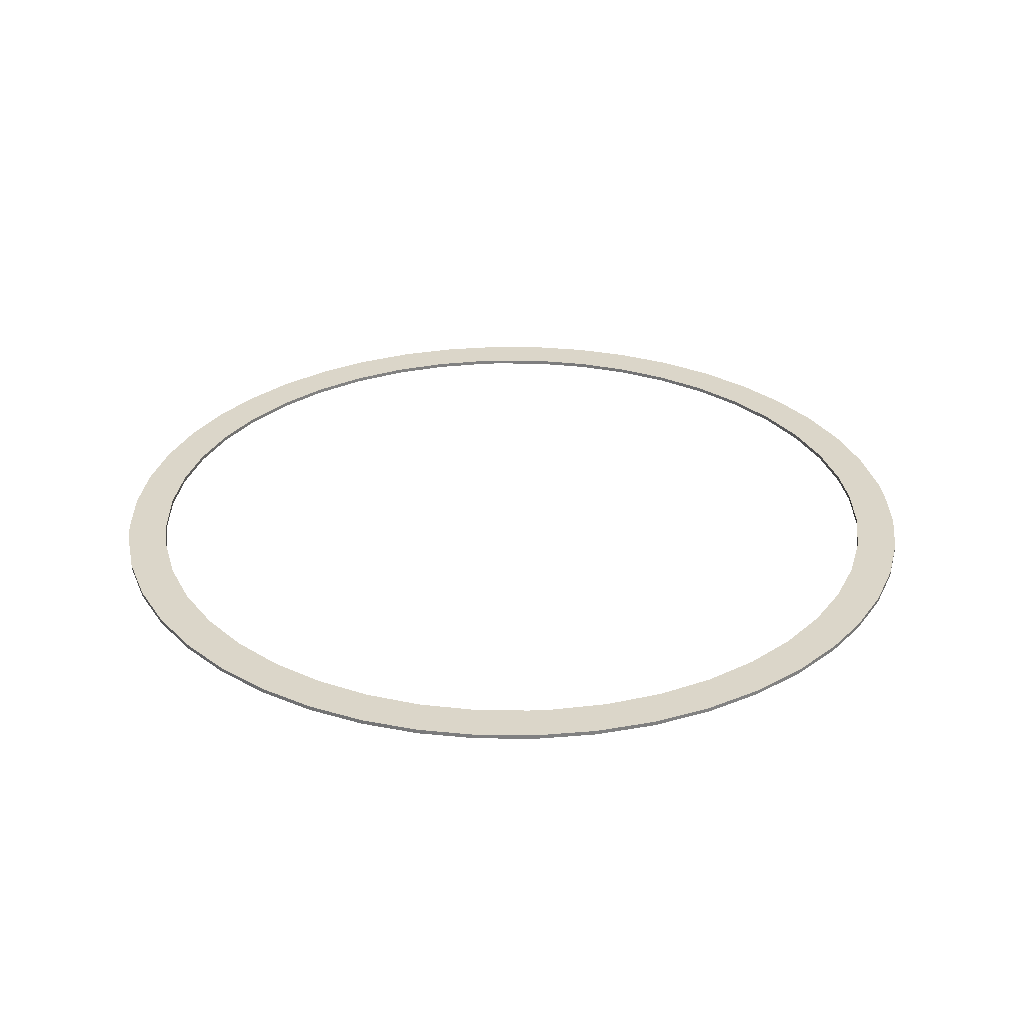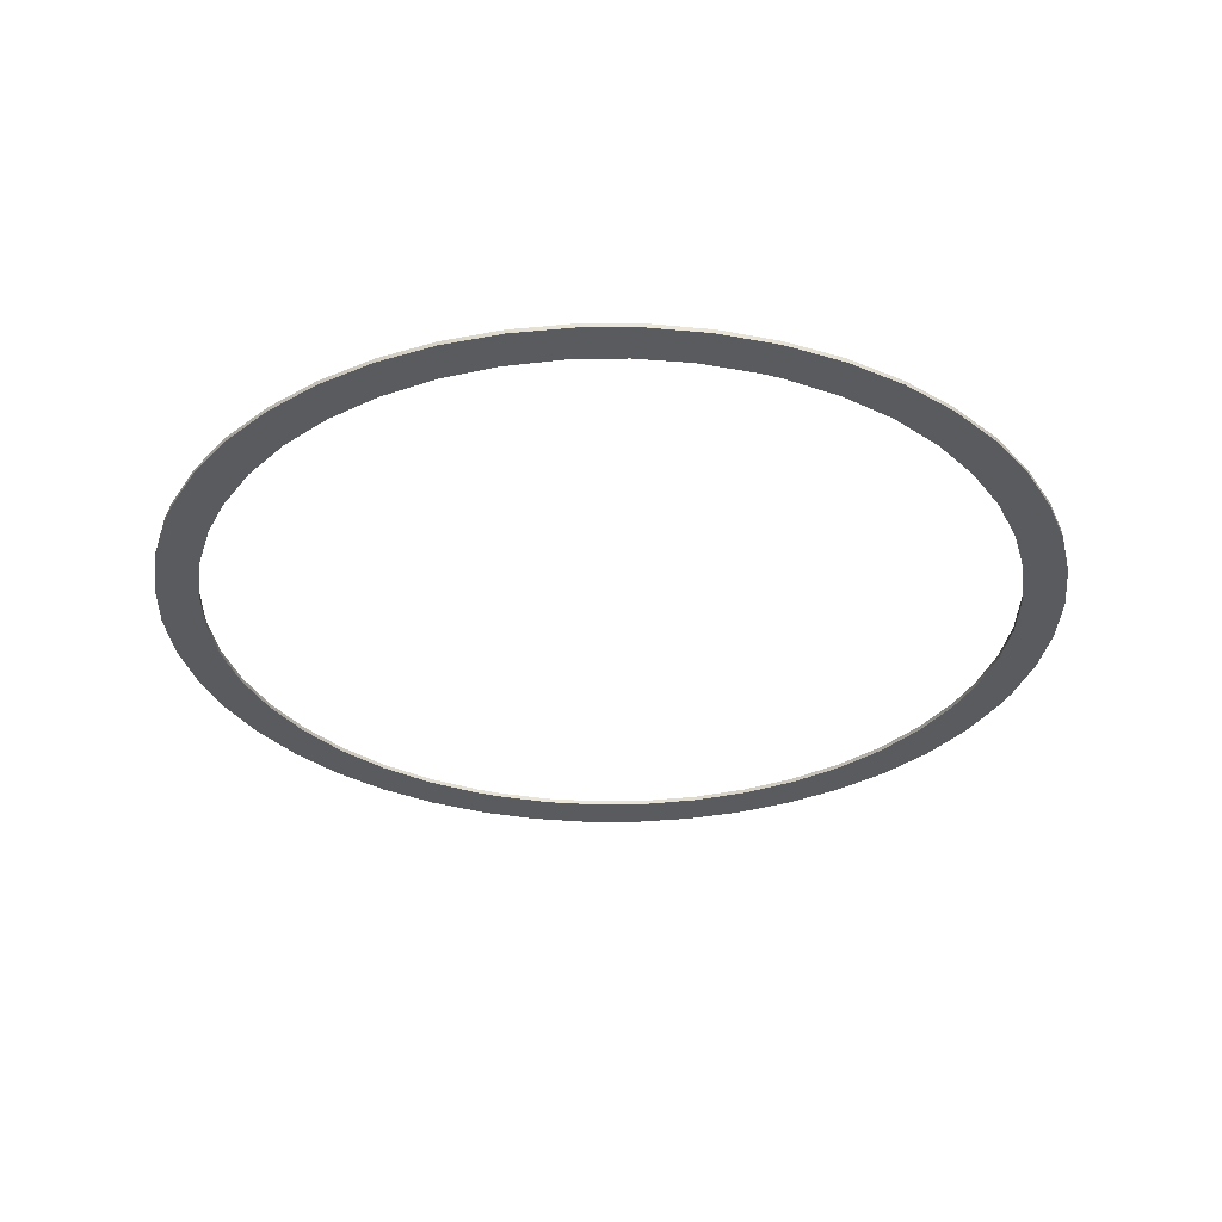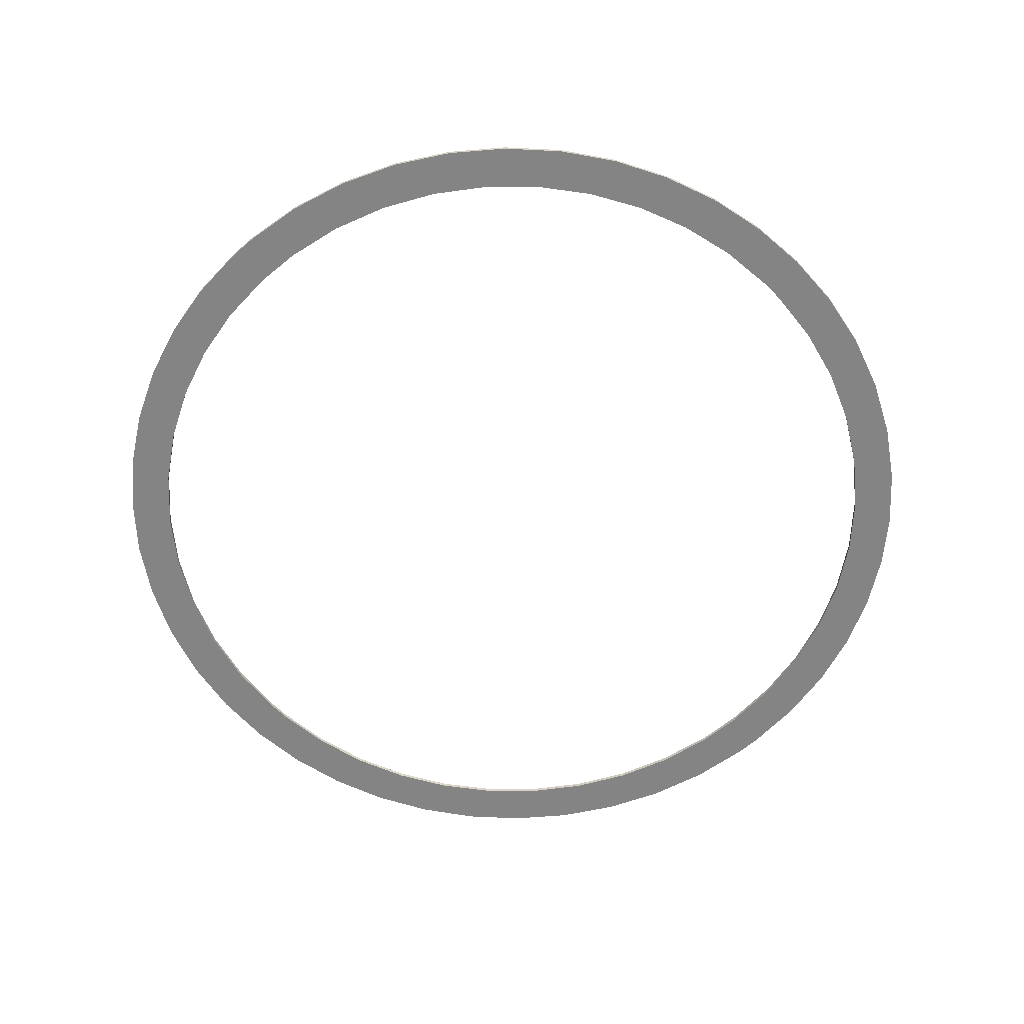
<metadata>
{"format":"obj","ext":"obj","renderer":"f3d","projection":"perspective","resolution":1024,"background":"white","views":[{"elev":30.1,"azim":169.5,"up":"+Z"},{"elev":-32.4,"azim":-26.4,"up":"+Z"},{"elev":-61.4,"azim":127.7,"up":"+Z"}]}
</metadata>
<code>
v 0.2818 0.009376 -0.0473
v 0.2822 0.01053 -0.0473
v 0.2831 0.009744 -0.0473
v 0.2835 0.01083 -0.0473
v 0.2845 0.00992 -0.0473
v 0.285 0.01093 -0.0473
v 0.2859 0.009901 -0.0473
v 0.2864 0.01084 -0.0473
v 0.2864 0.009839 -0.0473
v 0.276 -0.002421 -0.0473
v 0.2752 -0.003385 -0.0473
v 0.2748 -0.002021 -0.0473
v 0.2877 0.009559 -0.0473
v 0.2878 0.01057 -0.0473
v 0.2889 0.009107 -0.0473
v 0.2891 0.01012 -0.0473
v 0.2901 0.008485 -0.0473
v 0.2903 0.009505 -0.0473
v 0.2912 0.007703 -0.0473
v 0.2915 0.008723 -0.0473
v 0.2921 0.00677 -0.0473
v 0.2925 0.007788 -0.0473
v 0.293 0.0057 -0.0473
v 0.2935 0.006709 -0.0473
v 0.2936 0.004521 -0.0473
v 0.2942 0.005512 -0.0473
v 0.2941 0.003256 -0.0473
v 0.2756 -0.001097 -0.0473
v 0.2746 -0.000611 -0.0473
v 0.2755 0.000262 -0.0473
v 0.2745 0.000826 -0.0473
v 0.2756 0.001363 -0.0473
v 0.2746 0.001462 -0.0473
v 0.2758 0.00269 -0.0473
v 0.2748 0.002858 -0.0473
v 0.2762 0.003944 -0.0473
v 0.2752 0.004182 -0.0473
v 0.2768 0.005131 -0.0473
v 0.2758 0.005441 -0.0473
v 0.2775 0.006234 -0.0473
v 0.2766 0.006618 -0.0473
v 0.2784 0.007231 -0.0473
v 0.2775 0.007693 -0.0473
v 0.2794 0.008105 -0.0473
v 0.2784 0.008554 -0.0473
v 0.2806 0.008824 -0.0473
v 0.2795 0.009379 -0.0473
v 0.2808 0.01004 -0.0473
v 0.2883 -0.008541 -0.0473
v 0.2879 -0.009694 -0.0473
v 0.287 -0.008909 -0.0473
v 0.2865 -0.009993 -0.0473
v 0.2856 -0.009085 -0.0473
v 0.2851 -0.0101 -0.0473
v 0.2842 -0.009066 -0.0473
v 0.2837 -0.01001 -0.0473
v 0.2949 0.00422 -0.0473
v 0.2953 0.002856 -0.0473
v 0.2944 0.001931 -0.0473
v 0.2955 0.001445 -0.0473
v 0.2946 0.000572 -0.0473
v 0.2956 9e-06 -0.0473
v 0.2945 -0.000528 -0.0473
v 0.2955 -0.000627 -0.0473
v 0.2943 -0.001856 -0.0473
v 0.2953 -0.002023 -0.0473
v 0.2939 -0.003109 -0.0473
v 0.2949 -0.003347 -0.0473
v 0.2933 -0.004296 -0.0473
v 0.2943 -0.004606 -0.0473
v 0.2926 -0.005399 -0.0473
v 0.2935 -0.005783 -0.0473
v 0.2917 -0.006396 -0.0473
v 0.2926 -0.006858 -0.0473
v 0.2907 -0.00727 -0.0473
v 0.2917 -0.007719 -0.0473
v 0.2895 -0.007989 -0.0473
v 0.2905 -0.008544 -0.0473
v 0.2893 -0.009207 -0.0473
v 0.2758 -0.004677 -0.0473
v 0.2765 -0.003686 -0.0473
v 0.2766 -0.005874 -0.0473
v 0.2771 -0.004865 -0.0473
v 0.2775 -0.006953 -0.0473
v 0.278 -0.005935 -0.0473
v 0.2786 -0.007888 -0.0473
v 0.2789 -0.006868 -0.0473
v 0.2798 -0.00867 -0.0473
v 0.28 -0.007651 -0.0473
v 0.281 -0.009288 -0.0473
v 0.2812 -0.008272 -0.0473
v 0.2823 -0.009735 -0.0473
v 0.2824 -0.008724 -0.0473
v 0.2837 -0.009004 -0.0473
v 0.2883 -0.008541 -0.0472
v 0.287 -0.008909 -0.0472
v 0.2865 -0.009993 -0.0472
v 0.2818 0.009376 -0.0472
v 0.2831 0.009744 -0.0472
v 0.2835 0.01083 -0.0472
v 0.2851 -0.0101 -0.0472
v 0.2856 -0.009085 -0.0472
v 0.2837 -0.01001 -0.0472
v 0.276 -0.002421 -0.0472
v 0.2752 -0.003385 -0.0472
v 0.2765 -0.003686 -0.0472
v 0.2758 -0.004677 -0.0472
v 0.2771 -0.004865 -0.0472
v 0.2766 -0.005874 -0.0472
v 0.278 -0.005935 -0.0472
v 0.2775 -0.006953 -0.0472
v 0.2789 -0.006868 -0.0472
v 0.2786 -0.007888 -0.0472
v 0.28 -0.007651 -0.0472
v 0.2798 -0.00867 -0.0472
v 0.2812 -0.008272 -0.0472
v 0.281 -0.009288 -0.0472
v 0.2824 -0.008724 -0.0472
v 0.2823 -0.009735 -0.0472
v 0.2837 -0.009004 -0.0472
v 0.2842 -0.009066 -0.0472
v 0.285 0.01093 -0.0472
v 0.2845 0.00992 -0.0472
v 0.2864 0.01084 -0.0472
v 0.2879 -0.009694 -0.0472
v 0.2893 -0.009207 -0.0472
v 0.2895 -0.007989 -0.0472
v 0.2905 -0.008544 -0.0472
v 0.2907 -0.00727 -0.0472
v 0.2917 -0.007719 -0.0472
v 0.2917 -0.006396 -0.0472
v 0.2926 -0.006858 -0.0472
v 0.2926 -0.005399 -0.0472
v 0.2935 -0.005783 -0.0472
v 0.2933 -0.004296 -0.0472
v 0.2943 -0.004606 -0.0472
v 0.2939 -0.003109 -0.0472
v 0.2949 -0.003347 -0.0472
v 0.2943 -0.001856 -0.0472
v 0.2953 -0.002023 -0.0472
v 0.2945 -0.000528 -0.0472
v 0.2955 -0.000627 -0.0472
v 0.2946 0.000572 -0.0472
v 0.2956 9e-06 -0.0472
v 0.2944 0.001931 -0.0472
v 0.2955 0.001445 -0.0472
v 0.2941 0.003256 -0.0472
v 0.2822 0.01053 -0.0472
v 0.2808 0.01004 -0.0472
v 0.2806 0.008824 -0.0472
v 0.2795 0.009379 -0.0472
v 0.2794 0.008105 -0.0472
v 0.2784 0.008554 -0.0472
v 0.2784 0.007231 -0.0472
v 0.2775 0.007693 -0.0472
v 0.2775 0.006234 -0.0472
v 0.2766 0.006618 -0.0472
v 0.2768 0.005131 -0.0472
v 0.2758 0.005441 -0.0472
v 0.2762 0.003944 -0.0472
v 0.2752 0.004182 -0.0472
v 0.2758 0.00269 -0.0472
v 0.2748 0.002858 -0.0472
v 0.2756 0.001363 -0.0472
v 0.2746 0.001462 -0.0472
v 0.2755 0.000262 -0.0472
v 0.2745 0.000826 -0.0472
v 0.2756 -0.001097 -0.0472
v 0.2746 -0.000611 -0.0472
v 0.2748 -0.002021 -0.0472
v 0.2953 0.002856 -0.0472
v 0.2949 0.00422 -0.0472
v 0.2936 0.004521 -0.0472
v 0.2942 0.005512 -0.0472
v 0.293 0.0057 -0.0472
v 0.2935 0.006709 -0.0472
v 0.2921 0.00677 -0.0472
v 0.2925 0.007788 -0.0472
v 0.2912 0.007703 -0.0472
v 0.2915 0.008723 -0.0472
v 0.2901 0.008485 -0.0472
v 0.2903 0.009505 -0.0472
v 0.2889 0.009107 -0.0472
v 0.2891 0.01012 -0.0472
v 0.2877 0.009559 -0.0472
v 0.2878 0.01057 -0.0472
v 0.2864 0.009839 -0.0472
v 0.2859 0.009901 -0.0472
v 0.2955 -0.000627 -0.0473
v 0.2955 -0.000627 -0.0472
v 0.2953 -0.002023 -0.0472
v 0.2953 -0.002023 -0.0473
v 0.2949 -0.003347 -0.0472
v 0.2949 -0.003347 -0.0473
v 0.2943 -0.004606 -0.0472
v 0.2943 -0.004606 -0.0473
v 0.2935 -0.005783 -0.0472
v 0.2935 -0.005783 -0.0473
v 0.2926 -0.006858 -0.0472
v 0.2926 -0.006858 -0.0473
v 0.2917 -0.007719 -0.0472
v 0.2917 -0.007719 -0.0473
v 0.2905 -0.008544 -0.0472
v 0.2905 -0.008544 -0.0473
v 0.2893 -0.009207 -0.0472
v 0.2893 -0.009207 -0.0473
v 0.2879 -0.009694 -0.0472
v 0.2879 -0.009694 -0.0473
v 0.2865 -0.009993 -0.0472
v 0.2865 -0.009993 -0.0473
v 0.2851 -0.0101 -0.0472
v 0.2851 -0.0101 -0.0473
v 0.2837 -0.01001 -0.0472
v 0.2837 -0.01001 -0.0473
v 0.2823 -0.009735 -0.0472
v 0.2823 -0.009735 -0.0473
v 0.281 -0.009288 -0.0472
v 0.281 -0.009288 -0.0473
v 0.2798 -0.00867 -0.0472
v 0.2798 -0.00867 -0.0473
v 0.2786 -0.007888 -0.0472
v 0.2786 -0.007888 -0.0473
v 0.2775 -0.006953 -0.0472
v 0.2775 -0.006953 -0.0473
v 0.2766 -0.005874 -0.0472
v 0.2766 -0.005874 -0.0473
v 0.2758 -0.004677 -0.0472
v 0.2758 -0.004677 -0.0473
v 0.2752 -0.003385 -0.0472
v 0.2752 -0.003385 -0.0473
v 0.2748 -0.002021 -0.0472
v 0.2748 -0.002021 -0.0473
v 0.2746 -0.000611 -0.0472
v 0.2746 -0.000611 -0.0473
v 0.2745 0.000826 -0.0472
v 0.2745 0.000826 -0.0473
v 0.2746 0.001462 -0.0472
v 0.2746 0.001462 -0.0473
v 0.2748 0.002858 -0.0472
v 0.2748 0.002858 -0.0473
v 0.2752 0.004182 -0.0472
v 0.2752 0.004182 -0.0473
v 0.2758 0.005441 -0.0472
v 0.2758 0.005441 -0.0473
v 0.2766 0.006618 -0.0472
v 0.2766 0.006618 -0.0473
v 0.2775 0.007693 -0.0472
v 0.2775 0.007693 -0.0473
v 0.2784 0.008554 -0.0472
v 0.2784 0.008554 -0.0473
v 0.2795 0.009379 -0.0472
v 0.2795 0.009379 -0.0473
v 0.2808 0.01004 -0.0472
v 0.2808 0.01004 -0.0473
v 0.2822 0.01053 -0.0472
v 0.2822 0.01053 -0.0473
v 0.2835 0.01083 -0.0472
v 0.2835 0.01083 -0.0473
v 0.285 0.01093 -0.0472
v 0.285 0.01093 -0.0473
v 0.2864 0.01084 -0.0472
v 0.2864 0.01084 -0.0473
v 0.2878 0.01057 -0.0472
v 0.2878 0.01057 -0.0473
v 0.2891 0.01012 -0.0472
v 0.2891 0.01012 -0.0473
v 0.2903 0.009505 -0.0472
v 0.2903 0.009505 -0.0473
v 0.2915 0.008723 -0.0472
v 0.2915 0.008723 -0.0473
v 0.2925 0.007788 -0.0472
v 0.2925 0.007788 -0.0473
v 0.2935 0.006709 -0.0472
v 0.2935 0.006709 -0.0473
v 0.2942 0.005512 -0.0472
v 0.2942 0.005512 -0.0473
v 0.2949 0.00422 -0.0472
v 0.2949 0.00422 -0.0473
v 0.2953 0.002856 -0.0472
v 0.2953 0.002856 -0.0473
v 0.2955 0.001445 -0.0472
v 0.2955 0.001445 -0.0473
v 0.2956 9e-06 -0.0472
v 0.2956 9e-06 -0.0473
v 0.2756 0.001363 -0.0473
v 0.2756 0.001363 -0.0472
v 0.2755 0.000262 -0.0472
v 0.2755 0.000262 -0.0473
v 0.2756 -0.001097 -0.0472
v 0.2756 -0.001097 -0.0473
v 0.276 -0.002421 -0.0472
v 0.276 -0.002421 -0.0473
v 0.2765 -0.003686 -0.0472
v 0.2765 -0.003686 -0.0473
v 0.2771 -0.004865 -0.0472
v 0.2771 -0.004865 -0.0473
v 0.278 -0.005935 -0.0472
v 0.278 -0.005935 -0.0473
v 0.2789 -0.006868 -0.0472
v 0.2789 -0.006868 -0.0473
v 0.28 -0.007651 -0.0472
v 0.28 -0.007651 -0.0473
v 0.2812 -0.008272 -0.0472
v 0.2812 -0.008272 -0.0473
v 0.2824 -0.008724 -0.0472
v 0.2824 -0.008724 -0.0473
v 0.2837 -0.009004 -0.0472
v 0.2837 -0.009004 -0.0472
v 0.2837 -0.009004 -0.0473
v 0.2837 -0.009004 -0.0473
v 0.2842 -0.009066 -0.0472
v 0.2842 -0.009066 -0.0473
v 0.2856 -0.009085 -0.0472
v 0.2856 -0.009085 -0.0473
v 0.287 -0.008909 -0.0472
v 0.287 -0.008909 -0.0473
v 0.2883 -0.008541 -0.0472
v 0.2883 -0.008541 -0.0473
v 0.2895 -0.007989 -0.0472
v 0.2895 -0.007989 -0.0473
v 0.2907 -0.00727 -0.0472
v 0.2907 -0.00727 -0.0473
v 0.2917 -0.006396 -0.0472
v 0.2917 -0.006396 -0.0473
v 0.2926 -0.005399 -0.0472
v 0.2926 -0.005399 -0.0473
v 0.2933 -0.004296 -0.0472
v 0.2933 -0.004296 -0.0473
v 0.2939 -0.003109 -0.0472
v 0.2939 -0.003109 -0.0473
v 0.2943 -0.001856 -0.0472
v 0.2943 -0.001856 -0.0473
v 0.2945 -0.000528 -0.0472
v 0.2945 -0.000528 -0.0473
v 0.2946 0.000572 -0.0472
v 0.2946 0.000572 -0.0473
v 0.2944 0.001931 -0.0472
v 0.2944 0.001931 -0.0473
v 0.2941 0.003256 -0.0472
v 0.2941 0.003256 -0.0473
v 0.2936 0.004521 -0.0472
v 0.2936 0.004521 -0.0473
v 0.293 0.0057 -0.0472
v 0.293 0.0057 -0.0473
v 0.2921 0.00677 -0.0472
v 0.2921 0.00677 -0.0473
v 0.2912 0.007703 -0.0472
v 0.2912 0.007703 -0.0473
v 0.2901 0.008485 -0.0472
v 0.2901 0.008485 -0.0473
v 0.2889 0.009107 -0.0472
v 0.2889 0.009107 -0.0473
v 0.2877 0.009559 -0.0472
v 0.2877 0.009559 -0.0473
v 0.2864 0.009839 -0.0472
v 0.2864 0.009839 -0.0473
v 0.2859 0.009901 -0.0472
v 0.2859 0.009901 -0.0473
v 0.2845 0.00992 -0.0472
v 0.2845 0.00992 -0.0473
v 0.2831 0.009744 -0.0472
v 0.2831 0.009744 -0.0473
v 0.2818 0.009376 -0.0472
v 0.2818 0.009376 -0.0473
v 0.2806 0.008824 -0.0472
v 0.2806 0.008824 -0.0473
v 0.2794 0.008105 -0.0472
v 0.2794 0.008105 -0.0473
v 0.2784 0.007231 -0.0472
v 0.2784 0.007231 -0.0473
v 0.2775 0.006234 -0.0472
v 0.2775 0.006234 -0.0473
v 0.2768 0.005131 -0.0472
v 0.2768 0.005131 -0.0473
v 0.2762 0.003944 -0.0472
v 0.2762 0.003944 -0.0473
v 0.2758 0.00269 -0.0472
v 0.2758 0.00269 -0.0473
v 0.2756 0.001363 -0.0473
f 1 2 3
f 3 2 4
f 3 4 5
f 5 4 6
f 5 6 7
f 7 6 8
f 7 8 9
f 10 11 12
f 9 8 13
f 13 8 14
f 13 14 15
f 15 14 16
f 15 16 17
f 17 16 18
f 17 18 19
f 19 18 20
f 19 20 21
f 21 20 22
f 21 22 23
f 23 22 24
f 23 24 25
f 25 24 26
f 25 26 27
f 10 12 28
f 28 12 29
f 28 29 30
f 30 29 31
f 30 31 32
f 32 31 33
f 32 33 34
f 34 33 35
f 34 35 36
f 36 35 37
f 36 37 38
f 38 37 39
f 38 39 40
f 40 39 41
f 40 41 42
f 42 41 43
f 42 43 44
f 44 43 45
f 44 45 46
f 46 45 47
f 46 47 1
f 1 47 48
f 1 48 2
f 49 50 51
f 51 50 52
f 51 52 53
f 53 52 54
f 53 54 55
f 55 54 56
f 26 57 27
f 27 57 58
f 27 58 59
f 59 58 60
f 59 60 61
f 61 60 62
f 61 62 63
f 63 62 64
f 63 64 65
f 65 64 66
f 65 66 67
f 67 66 68
f 67 68 69
f 69 68 70
f 69 70 71
f 71 70 72
f 71 72 73
f 73 72 74
f 73 74 75
f 75 74 76
f 75 76 77
f 77 76 78
f 77 78 49
f 49 78 79
f 49 79 50
f 11 10 80
f 80 10 81
f 80 81 82
f 82 81 83
f 82 83 84
f 84 83 85
f 84 85 86
f 86 85 87
f 86 87 88
f 88 87 89
f 88 89 90
f 90 89 91
f 90 91 92
f 92 91 93
f 92 93 56
f 56 93 94
f 56 94 55
f 95 96 97
f 98 99 100
f 97 96 101
f 101 96 102
f 101 102 103
f 104 105 106
f 106 105 107
f 106 107 108
f 108 107 109
f 108 109 110
f 110 109 111
f 110 111 112
f 112 111 113
f 112 113 114
f 114 113 115
f 114 115 116
f 116 115 117
f 116 117 118
f 118 117 119
f 118 119 120
f 120 119 103
f 120 103 121
f 121 103 102
f 100 99 122
f 122 99 123
f 122 123 124
f 97 125 95
f 95 125 126
f 95 126 127
f 127 126 128
f 127 128 129
f 129 128 130
f 129 130 131
f 131 130 132
f 131 132 133
f 133 132 134
f 133 134 135
f 135 134 136
f 135 136 137
f 137 136 138
f 137 138 139
f 139 138 140
f 139 140 141
f 141 140 142
f 141 142 143
f 143 142 144
f 143 144 145
f 145 144 146
f 145 146 147
f 100 148 98
f 98 148 149
f 98 149 150
f 150 149 151
f 150 151 152
f 152 151 153
f 152 153 154
f 154 153 155
f 154 155 156
f 156 155 157
f 156 157 158
f 158 157 159
f 158 159 160
f 160 159 161
f 160 161 162
f 162 161 163
f 162 163 164
f 164 163 165
f 164 165 166
f 166 165 167
f 166 167 168
f 168 167 169
f 168 169 104
f 104 169 170
f 104 170 105
f 146 171 147
f 147 171 172
f 147 172 173
f 173 172 174
f 173 174 175
f 175 174 176
f 175 176 177
f 177 176 178
f 177 178 179
f 179 178 180
f 179 180 181
f 181 180 182
f 181 182 183
f 183 182 184
f 183 184 185
f 185 184 186
f 185 186 187
f 187 186 124
f 187 124 188
f 188 124 123
f 189 190 191
f 189 191 192
f 192 191 193
f 192 193 194
f 194 193 195
f 194 195 196
f 196 195 197
f 196 197 198
f 198 197 199
f 198 199 200
f 200 199 201
f 200 201 202
f 202 201 203
f 202 203 204
f 204 203 205
f 204 205 206
f 206 205 207
f 206 207 208
f 208 207 209
f 208 209 210
f 210 209 211
f 210 211 212
f 212 211 213
f 212 213 214
f 214 213 215
f 214 215 216
f 216 215 217
f 216 217 218
f 218 217 219
f 218 219 220
f 220 219 221
f 220 221 222
f 222 221 223
f 222 223 224
f 224 223 225
f 224 225 226
f 226 225 227
f 226 227 228
f 228 227 229
f 228 229 230
f 230 229 231
f 230 231 232
f 232 231 233
f 232 233 234
f 234 233 235
f 234 235 236
f 236 235 237
f 236 237 238
f 238 237 239
f 238 239 240
f 240 239 241
f 240 241 242
f 242 241 243
f 242 243 244
f 244 243 245
f 244 245 246
f 246 245 247
f 246 247 248
f 248 247 249
f 248 249 250
f 250 249 251
f 250 251 252
f 252 251 253
f 252 253 254
f 254 253 255
f 254 255 256
f 256 255 257
f 256 257 258
f 258 257 259
f 258 259 260
f 260 259 261
f 260 261 262
f 262 261 263
f 262 263 264
f 264 263 265
f 264 265 266
f 266 265 267
f 266 267 268
f 268 267 269
f 268 269 270
f 270 269 271
f 270 271 272
f 272 271 273
f 272 273 274
f 274 273 275
f 274 275 276
f 276 275 277
f 276 277 278
f 278 277 279
f 278 279 280
f 280 279 281
f 280 281 282
f 282 281 283
f 282 283 284
f 284 283 190
f 284 190 189
f 285 286 287
f 285 287 288
f 288 287 289
f 288 289 290
f 290 289 291
f 290 291 292
f 292 291 293
f 292 293 294
f 294 293 295
f 294 295 296
f 296 295 297
f 296 297 298
f 298 297 299
f 298 299 300
f 300 299 301
f 300 301 302
f 302 301 303
f 302 303 304
f 304 303 305
f 304 305 306
f 306 305 308
f 306 308 309
f 310 307 311
f 310 311 312
f 312 311 313
f 312 313 314
f 314 313 315
f 314 315 316
f 316 315 317
f 316 317 318
f 318 317 319
f 318 319 320
f 320 319 321
f 320 321 322
f 322 321 323
f 322 323 324
f 324 323 325
f 324 325 326
f 326 325 327
f 326 327 328
f 328 327 329
f 328 329 330
f 330 329 331
f 330 331 332
f 332 331 333
f 332 333 334
f 334 333 335
f 334 335 336
f 336 335 337
f 336 337 338
f 338 337 339
f 338 339 340
f 340 339 341
f 340 341 342
f 342 341 343
f 342 343 344
f 344 343 345
f 344 345 346
f 346 345 347
f 346 347 348
f 348 347 349
f 348 349 350
f 350 349 351
f 350 351 352
f 352 351 353
f 352 353 354
f 354 353 355
f 354 355 356
f 356 355 357
f 356 357 358
f 358 357 359
f 358 359 360
f 360 359 361
f 360 361 362
f 362 361 363
f 362 363 364
f 364 363 365
f 364 365 366
f 366 365 367
f 366 367 368
f 368 367 369
f 368 369 370
f 370 369 371
f 370 371 372
f 372 371 373
f 372 373 374
f 374 373 375
f 374 375 376
f 376 375 377
f 376 377 378
f 378 377 286
f 378 286 379

</code>
